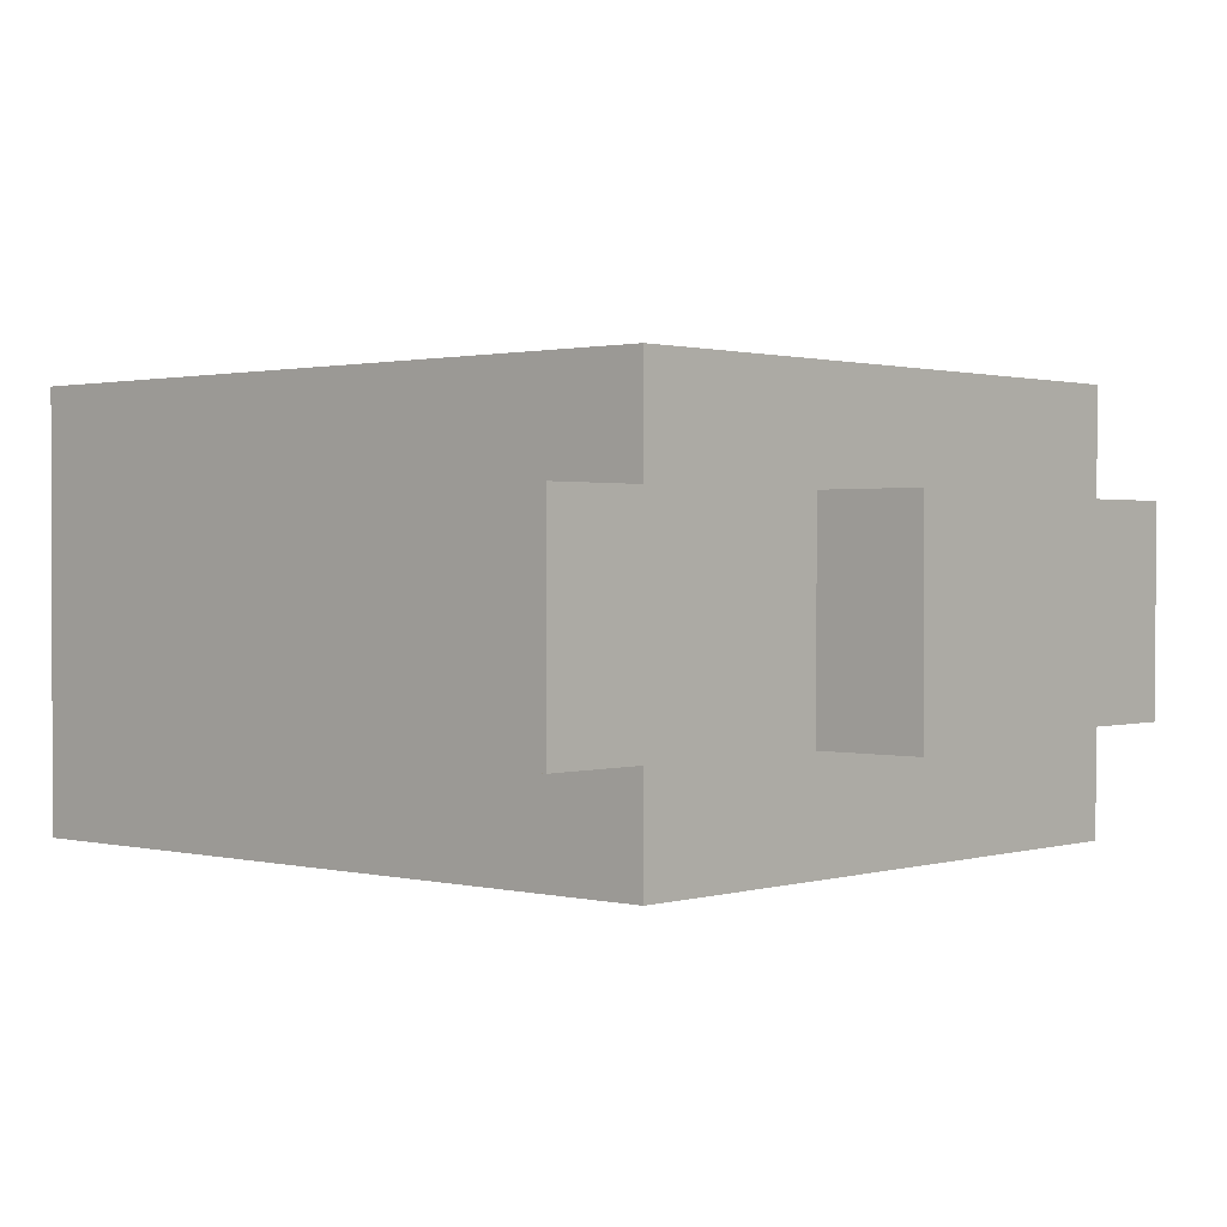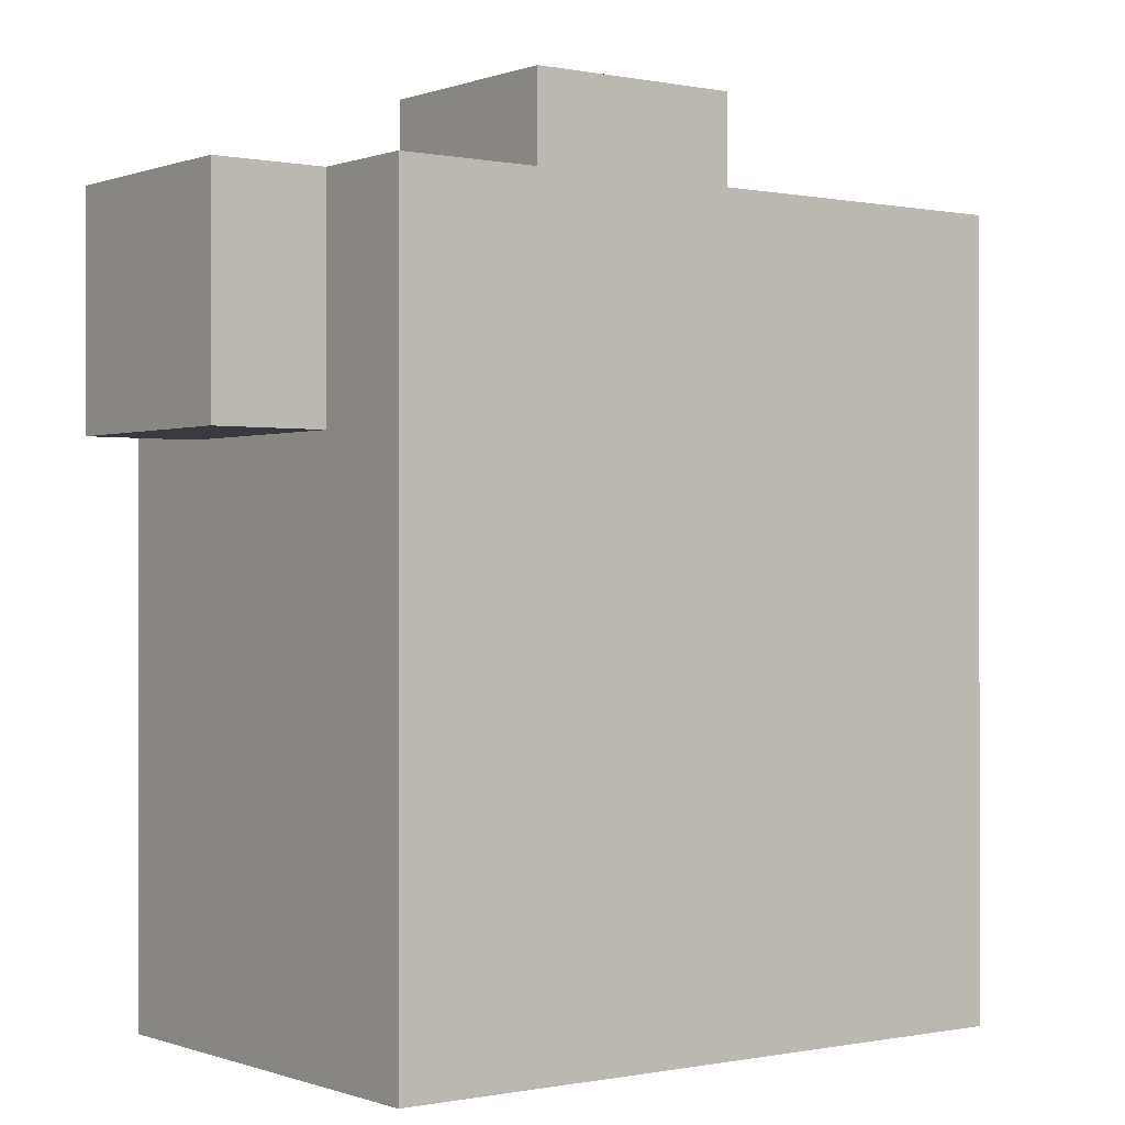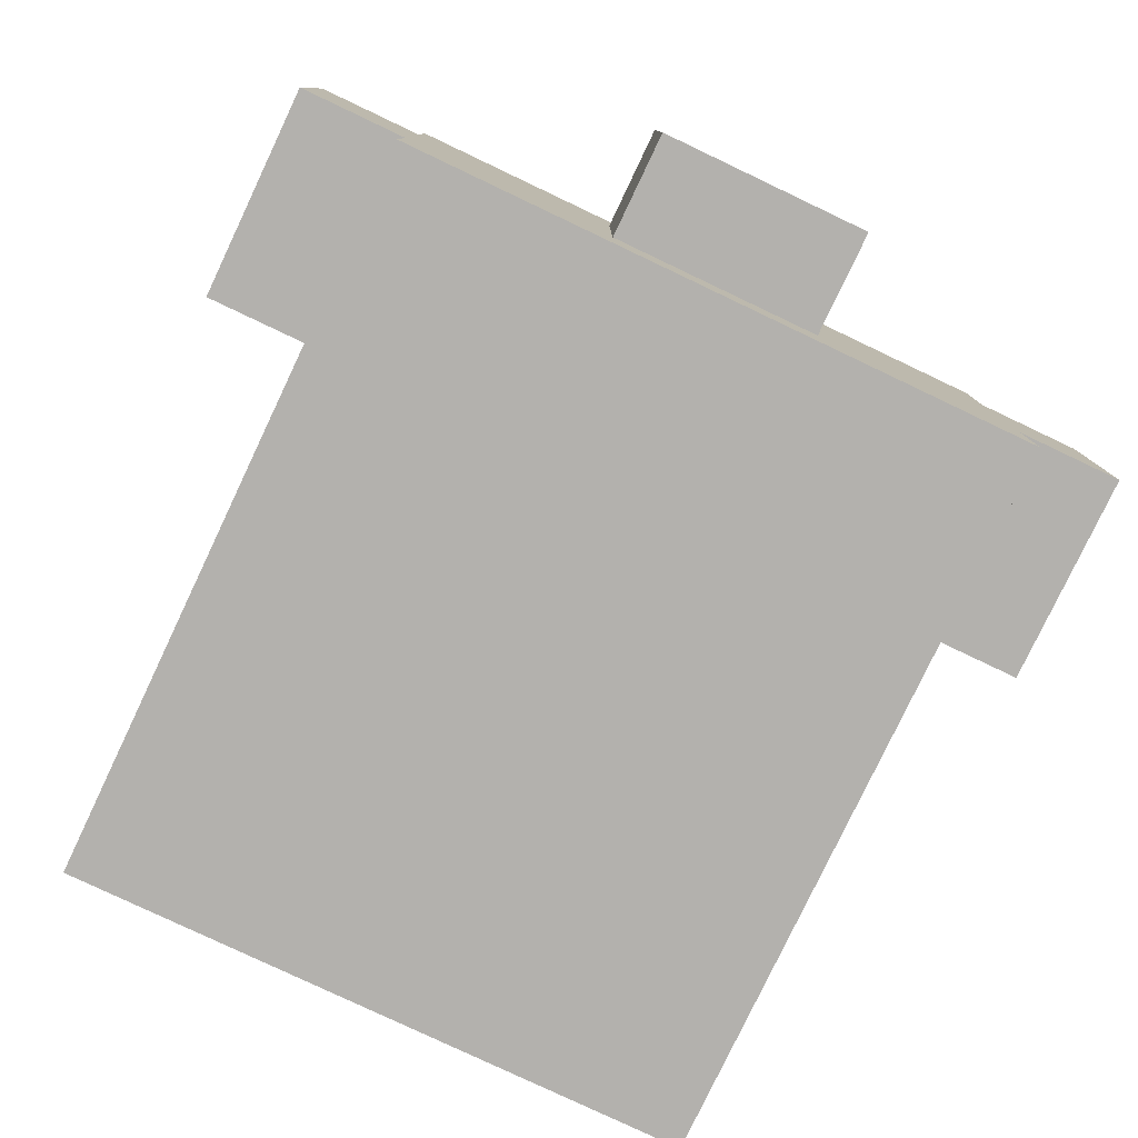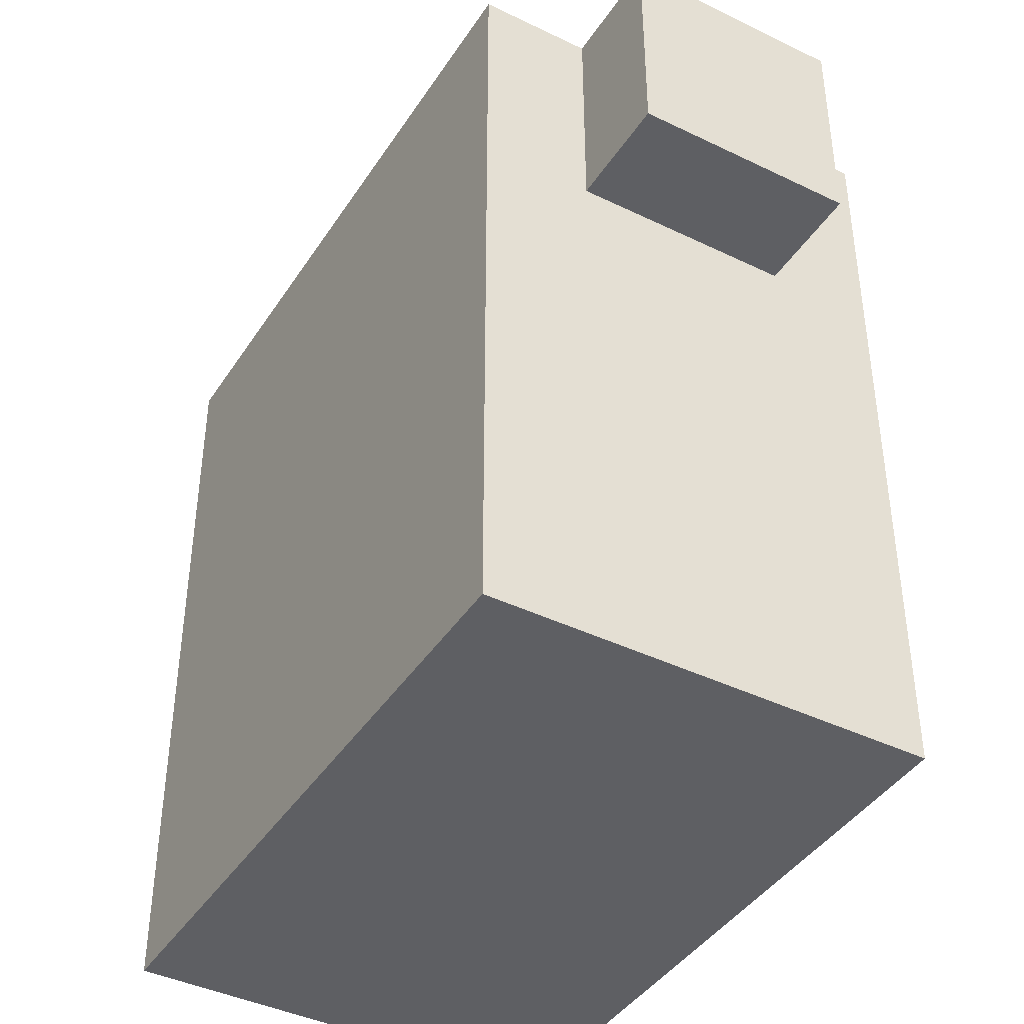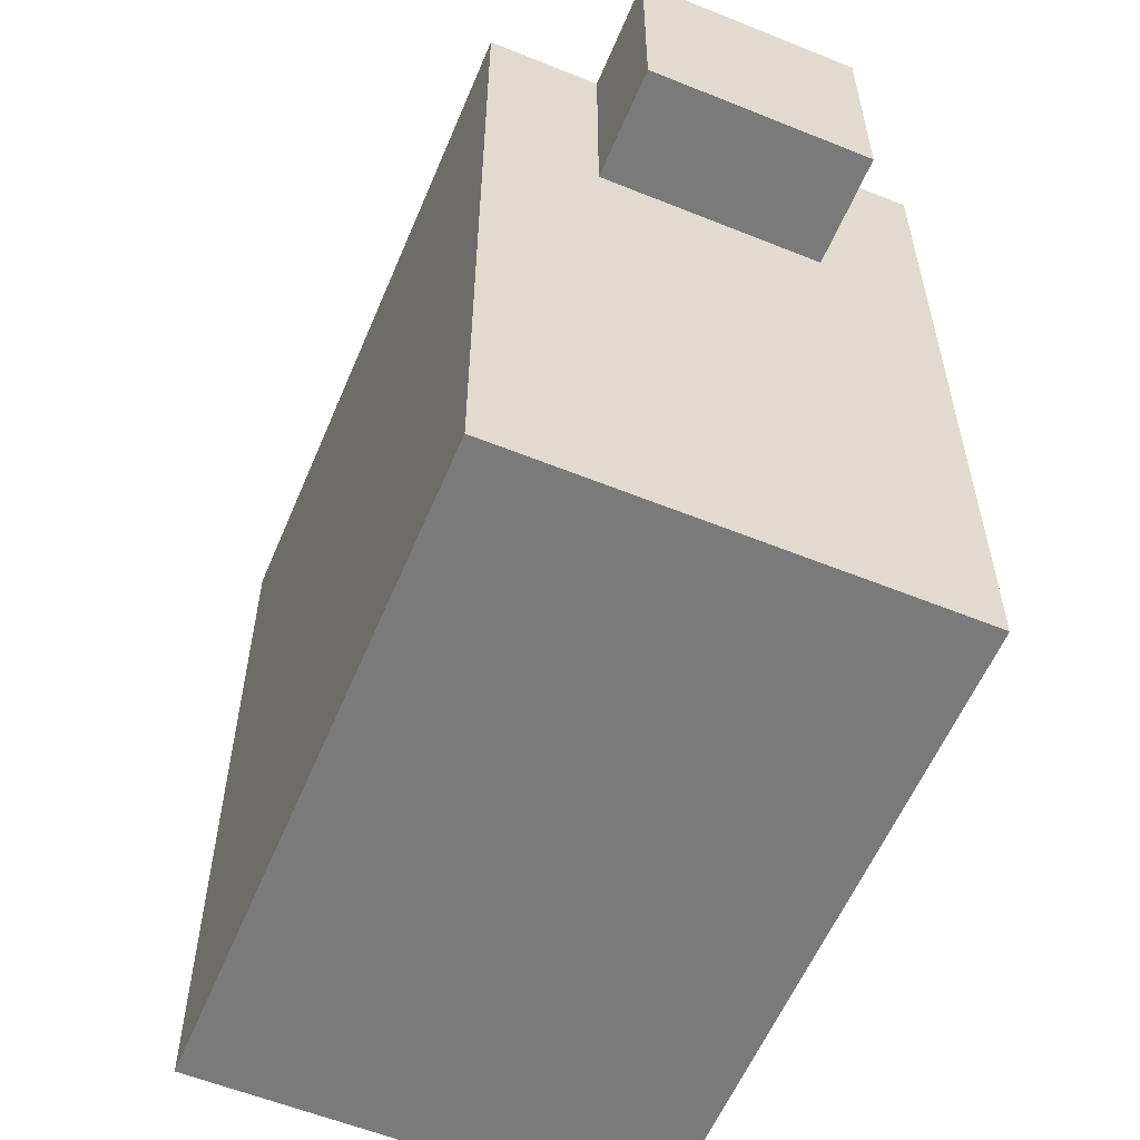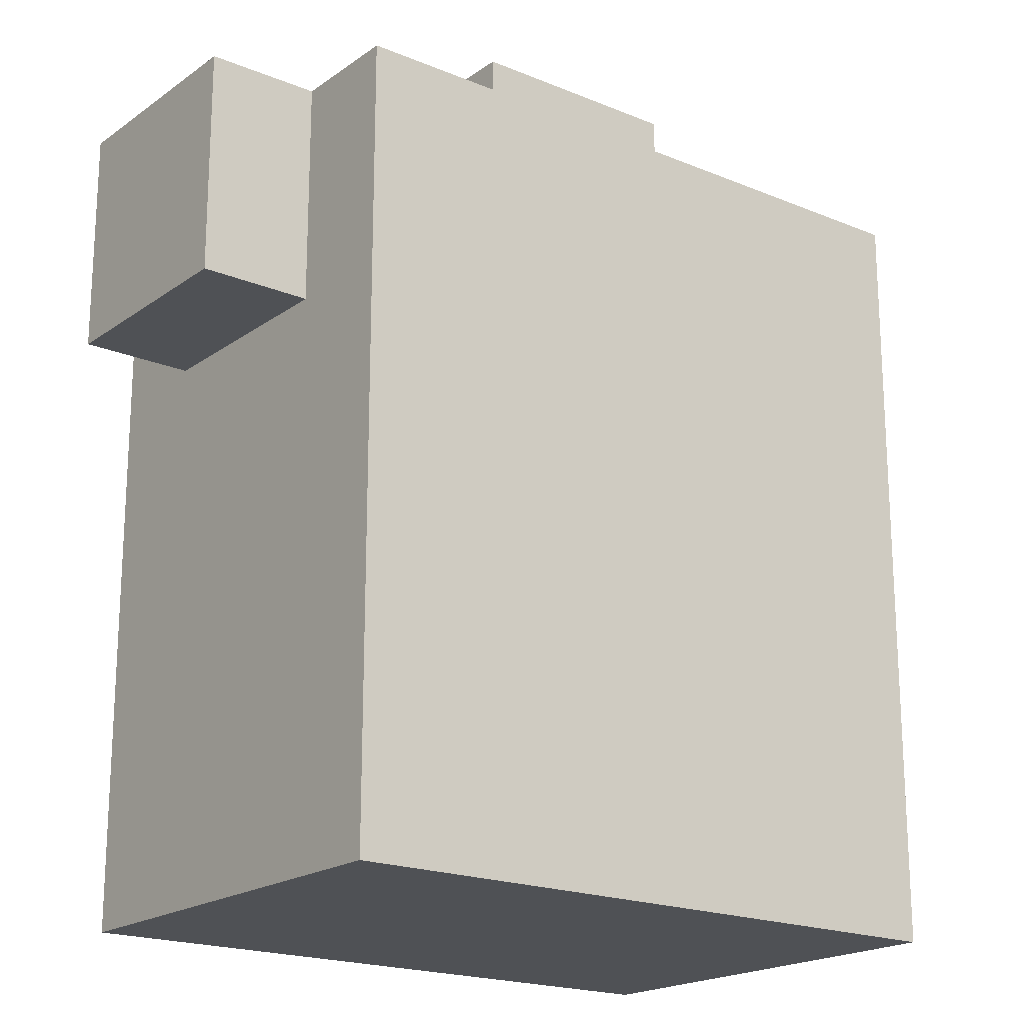
<metadata>
{"format":"obj","ext":"obj","renderer":"f3d","projection":"perspective","resolution":1024,"background":"white","views":[{"elev":1.1,"azim":132.1,"up":"+Z"},{"elev":-0.2,"azim":143.1,"up":"+Y"},{"elev":-79.3,"azim":154.6,"up":"+Z"},{"elev":-41.7,"azim":-120.3,"up":"+Y"},{"elev":-58.1,"azim":67.3,"up":"+Y"},{"elev":-19.5,"azim":142.3,"up":"+Y"}]}
</metadata>
<code>
o
v -0.4 0.9 -0.1
v -0.4 0.9 -0.2
v -0.4 0.9 -0.3
v -0.4 1 -0.2
v -0.4 1 -0.3
v -0.4 1.1 -0.1
v -0.4 1.1 -0.3
v -0.3 0.4 2.235e-08
v -0.3 0.4 -0.1
v -0.3 0.4 -0.4
v -0.3 0.5 2.235e-08
v -0.3 0.5 -0.1
v -0.3 0.5 -0.4
v -0.3 0.6 2.235e-08
v -0.3 0.6 -0.1
v -0.3 0.6 -0.4
v -0.3 0.7 -0.2
v -0.3 0.7 -0.3
v -0.3 0.8 2.235e-08
v -0.3 0.8 -0.1
v -0.3 0.9 2.235e-08
v -0.3 0.9 -0.1
v -0.3 0.9 -0.2
v -0.3 0.9 -0.3
v -0.3 1 -0.3
v -0.3 1 -0.4
v -0.3 1.1 2.235e-08
v -0.3 1.1 -0.1
v -0.3 1.1 -0.3
v -0.3 1.1 -0.4
v -0.1 1.1 -0.1
v -0.1 1.1 -0.3
v -0.1 1.2 -0.1
v -0.1 1.2 -0.3
v 0.1 1.1 -0.1
v 0.1 1.1 -0.3
v 0.1 1.2 -0.1
v 0.1 1.2 -0.3
v 0.3 0.4 2.235e-08
v 0.3 0.4 -0.4
v 0.3 0.5 2.235e-08
v 0.3 0.5 -0.4
v 0.3 0.6 2.235e-08
v 0.3 0.6 -0.4
v 0.3 0.9 -0.1
v 0.3 0.9 -0.2
v 0.3 0.9 -0.3
v 0.3 1.1 2.235e-08
v 0.3 1.1 -0.1
v 0.3 1.1 -0.3
v 0.3 1.1 -0.4
v 0.4 0.9 -0.1
v 0.4 0.9 -0.2
v 0.4 0.9 -0.3
v 0.4 1.1 -0.1
v 0.4 1.1 -0.2
v 0.4 1.1 -0.3
v -0.3 0.4 2.235e-08
v -0.3 0.5 2.235e-08
v -0.3 0.6 2.235e-08
v -0.3 0.8 2.235e-08
v -0.3 0.9 2.235e-08
v -0.3 1.1 2.235e-08
v -0.2 0.4 2.235e-08
v -0.2 0.5 2.235e-08
v -0.2 0.6 2.235e-08
v -0.2 0.8 2.235e-08
v -0.2 0.9 2.235e-08
v -0.2 1 2.235e-08
v -0.1 0.5 2.235e-08
v -0.1 0.6 2.235e-08
v -0.1 0.7 2.235e-08
v -0.1 0.9 2.235e-08
v -0.1 1 2.235e-08
v -0.1 1.1 2.235e-08
v 0 0.6 2.235e-08
v 0 0.7 2.235e-08
v 0 0.8 2.235e-08
v 0 0.9 2.235e-08
v 0 1 2.235e-08
v 0 1.1 2.235e-08
v 0.1 0.5 2.235e-08
v 0.1 0.6 2.235e-08
v 0.1 0.7 2.235e-08
v 0.1 0.8 2.235e-08
v 0.1 0.9 2.235e-08
v 0.2 0.7 2.235e-08
v 0.2 0.8 2.235e-08
v 0.2 0.9 2.235e-08
v 0.3 0.4 2.235e-08
v 0.3 0.5 2.235e-08
v 0.3 0.6 2.235e-08
v 0.3 1.1 2.235e-08
v -0.4 0.9 -0.1
v -0.4 1.1 -0.1
v -0.3 0.9 -0.1
v -0.3 1.1 -0.1
v -0.1 1.1 -0.1
v -0.1 1.2 -0.1
v 0 1.1 -0.1
v 0.1 1.1 -0.1
v 0.1 1.2 -0.1
v 0.3 0.9 -0.1
v 0.3 1.1 -0.1
v 0.4 0.9 -0.1
v 0.4 1.1 -0.1
v -0.4 0.9 -0.3
v -0.4 1 -0.3
v -0.4 1.1 -0.3
v -0.3 0.9 -0.3
v -0.3 1 -0.3
v -0.3 1.1 -0.3
v -0.1 1.1 -0.3
v -0.1 1.2 -0.3
v 0.1 1.1 -0.3
v 0.1 1.2 -0.3
v 0.3 0.9 -0.3
v 0.3 1.1 -0.3
v 0.4 0.9 -0.3
v 0.4 1.1 -0.3
v -0.3 0.4 -0.4
v -0.3 0.5 -0.4
v -0.3 0.6 -0.4
v -0.3 1 -0.4
v -0.3 1.1 -0.4
v -0.2 0.4 -0.4
v -0.2 0.5 -0.4
v -0.1 0.4 -0.4
v -0.1 0.5 -0.4
v -0.1 0.8 -0.4
v -0.1 0.9 -0.4
v -0.1 1 -0.4
v -0.1 1.1 -0.4
v 0 0.4 -0.4
v 0 0.5 -0.4
v 0 0.6 -0.4
v 0 0.7 -0.4
v 0 0.8 -0.4
v 0 0.9 -0.4
v 0.1 0.6 -0.4
v 0.1 0.7 -0.4
v 0.1 0.8 -0.4
v 0.1 0.9 -0.4
v 0.2 0.7 -0.4
v 0.2 0.9 -0.4
v 0.3 0.4 -0.4
v 0.3 0.5 -0.4
v 0.3 0.6 -0.4
v 0.3 1.1 -0.4
v -0.3 0.4 2.235e-08
v -0.2 0.4 2.235e-08
v 0.3 0.4 2.235e-08
v -0.3 0.4 -0.1
v -0.2 0.4 -0.1
v -0.2 0.4 -0.3
v -0.1 0.4 -0.3
v 0 0.4 -0.3
v -0.3 0.4 -0.4
v -0.2 0.4 -0.4
v -0.1 0.4 -0.4
v 0 0.4 -0.4
v 0.3 0.4 -0.4
v -0.4 0.9 -0.1
v -0.3 0.9 -0.1
v 0.3 0.9 -0.1
v 0.4 0.9 -0.1
v -0.4 0.9 -0.2
v -0.3 0.9 -0.2
v 0.3 0.9 -0.2
v 0.4 0.9 -0.2
v -0.4 0.9 -0.3
v -0.3 0.9 -0.3
v 0.3 0.9 -0.3
v 0.4 0.9 -0.3
v -0.3 1.1 2.235e-08
v -0.1 1.1 2.235e-08
v 0 1.1 2.235e-08
v 0.3 1.1 2.235e-08
v -0.4 1.1 -0.1
v -0.3 1.1 -0.1
v -0.1 1.1 -0.1
v 0 1.1 -0.1
v 0.1 1.1 -0.1
v 0.3 1.1 -0.1
v 0.4 1.1 -0.1
v 0.3 1.1 -0.2
v 0.4 1.1 -0.2
v -0.4 1.1 -0.3
v -0.3 1.1 -0.3
v -0.1 1.1 -0.3
v 0.1 1.1 -0.3
v 0.3 1.1 -0.3
v 0.4 1.1 -0.3
v -0.3 1.1 -0.4
v -0.1 1.1 -0.4
v 0.3 1.1 -0.4
v -0.1 1.2 -0.1
v 0.1 1.2 -0.1
v -0.1 1.2 -0.3
v 0.1 1.2 -0.3
f 4 2 1
f 4 3 2
f 5 3 4
f 6 4 1
f 6 5 4
f 7 5 6
f 11 9 8
f 12 10 9
f 12 9 11
f 13 10 12
f 14 12 11
f 14 13 12
f 15 13 14
f 16 13 15
f 17 16 15
f 18 16 17
f 19 15 14
f 20 17 15
f 20 15 19
f 21 20 19
f 22 17 20
f 22 20 21
f 23 18 17
f 23 17 22
f 24 16 18
f 24 18 23
f 25 16 24
f 26 16 25
f 27 22 21
f 28 22 27
f 29 26 25
f 30 26 29
f 33 32 31
f 34 32 33
f 35 36 37
f 37 36 38
f 39 40 41
f 41 40 42
f 41 42 43
f 43 42 44
f 43 44 45
f 45 44 46
f 46 44 47
f 43 45 48
f 48 45 49
f 47 44 50
f 50 44 51
f 52 53 55
f 53 54 56
f 55 53 56
f 56 54 57
f 64 59 58
f 65 60 59
f 65 59 64
f 66 61 60
f 66 60 65
f 67 62 61
f 67 61 66
f 68 63 62
f 68 62 67
f 69 63 68
f 70 65 64
f 70 66 65
f 71 67 66
f 71 66 70
f 71 68 67
f 72 68 71
f 73 69 68
f 73 68 72
f 74 63 69
f 74 69 73
f 75 63 74
f 76 72 71
f 76 71 70
f 77 73 72
f 77 72 76
f 77 74 73
f 78 74 77
f 79 74 78
f 80 75 74
f 80 74 79
f 81 75 80
f 82 70 64
f 82 76 70
f 83 77 76
f 83 76 82
f 83 78 77
f 84 78 83
f 85 79 78
f 85 78 84
f 86 81 80
f 86 79 85
f 86 80 79
f 87 85 84
f 87 84 83
f 88 86 85
f 88 85 87
f 89 81 86
f 89 86 88
f 90 82 64
f 91 83 82
f 91 82 90
f 92 88 87
f 92 83 91
f 92 87 83
f 92 89 88
f 93 81 89
f 93 89 92
f 96 95 94
f 97 95 96
f 100 99 98
f 101 99 100
f 102 99 101
f 105 104 103
f 106 104 105
f 107 108 110
f 108 109 111
f 110 108 111
f 111 109 112
f 113 114 115
f 115 114 116
f 117 118 119
f 119 118 120
f 121 122 126
f 122 123 127
f 126 122 127
f 126 127 128
f 127 123 129
f 128 127 129
f 123 124 130
f 130 124 131
f 124 125 132
f 131 124 132
f 132 125 133
f 128 129 134
f 129 123 135
f 134 129 135
f 123 130 136
f 135 123 136
f 136 130 137
f 130 131 138
f 137 130 138
f 131 132 139
f 138 131 139
f 132 133 139
f 136 137 140
f 135 136 140
f 137 138 141
f 140 137 141
f 138 139 142
f 141 138 142
f 139 133 143
f 142 139 143
f 141 142 144
f 140 141 144
f 142 143 144
f 143 133 145
f 144 143 145
f 134 135 146
f 135 140 147
f 146 135 147
f 140 144 148
f 147 140 148
f 144 145 148
f 145 133 149
f 148 145 149
f 153 151 150
f 154 152 151
f 154 151 153
f 155 154 153
f 155 152 154
f 156 152 155
f 157 152 156
f 158 155 153
f 159 156 155
f 159 155 158
f 160 157 156
f 160 156 159
f 161 152 157
f 161 157 160
f 162 152 161
f 167 164 163
f 168 164 167
f 169 166 165
f 170 166 169
f 171 168 167
f 172 168 171
f 173 170 169
f 174 170 173
f 175 176 180
f 176 177 181
f 180 176 181
f 177 178 182
f 181 177 182
f 182 178 183
f 183 178 184
f 184 185 186
f 183 184 186
f 186 185 187
f 180 181 188
f 179 180 188
f 188 181 189
f 189 181 190
f 183 186 191
f 186 187 192
f 191 186 192
f 192 187 193
f 189 190 194
f 190 191 195
f 194 190 195
f 191 192 195
f 195 192 196
f 197 198 199
f 199 198 200

</code>
